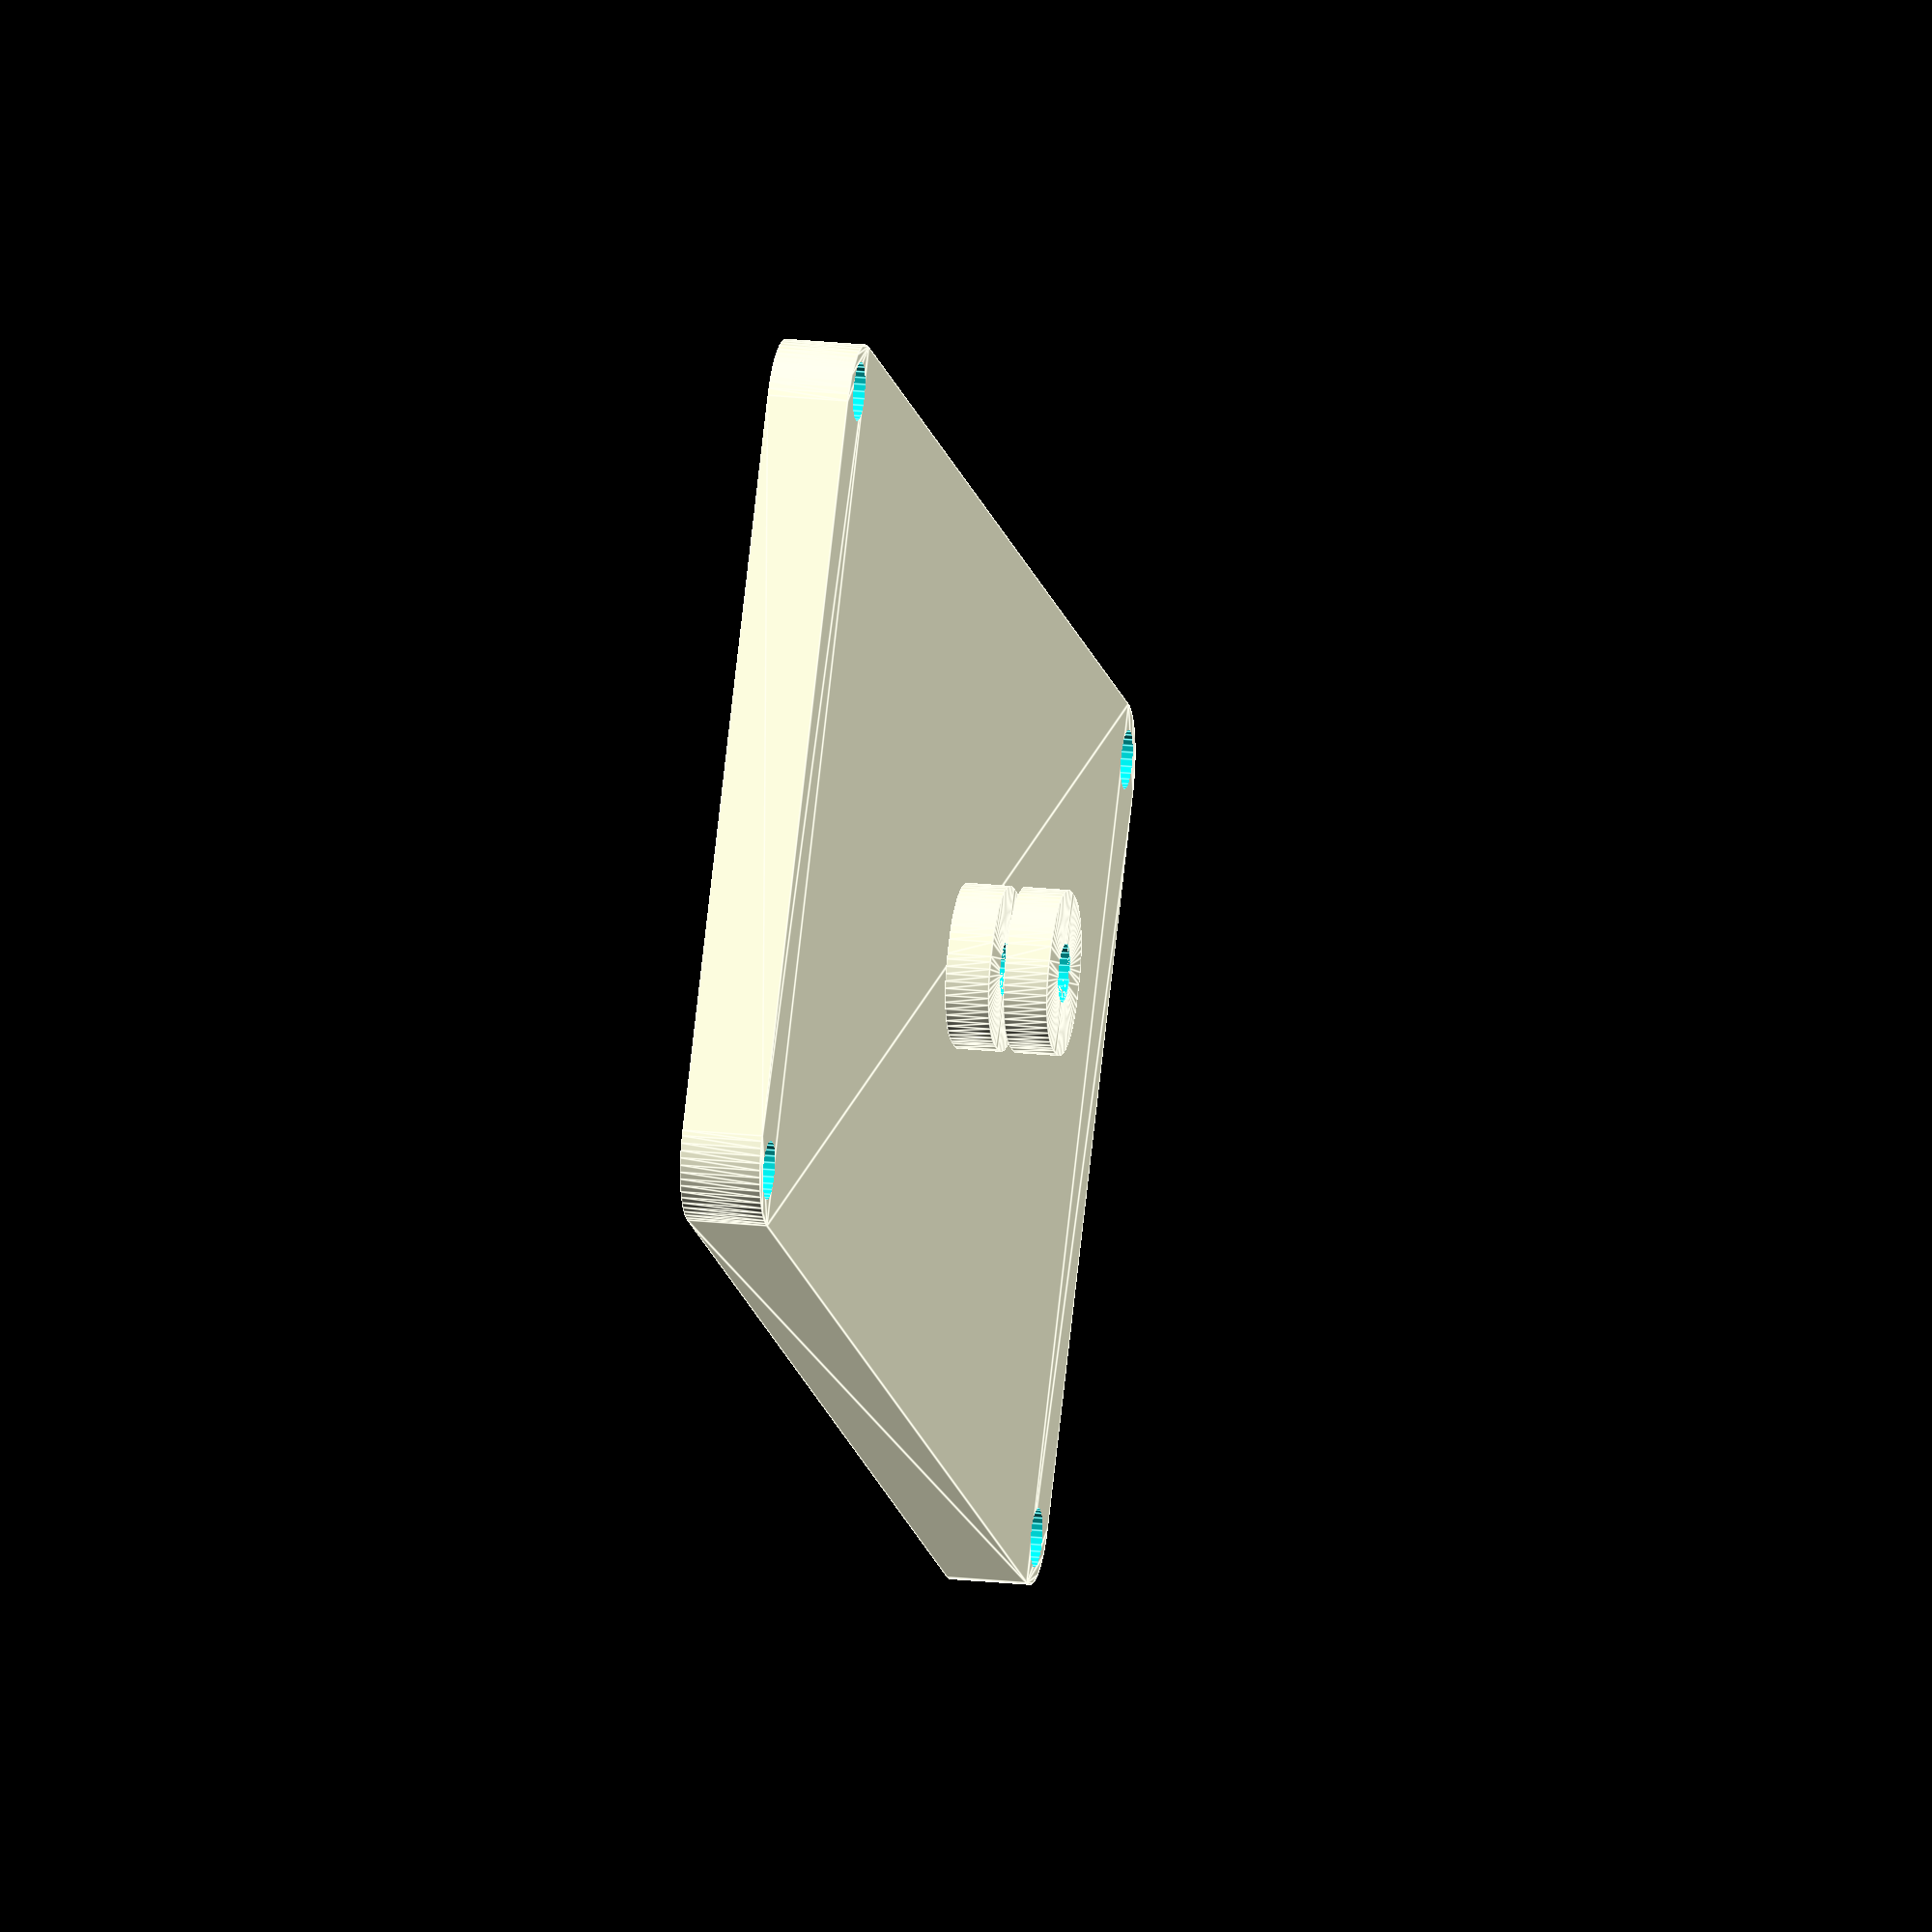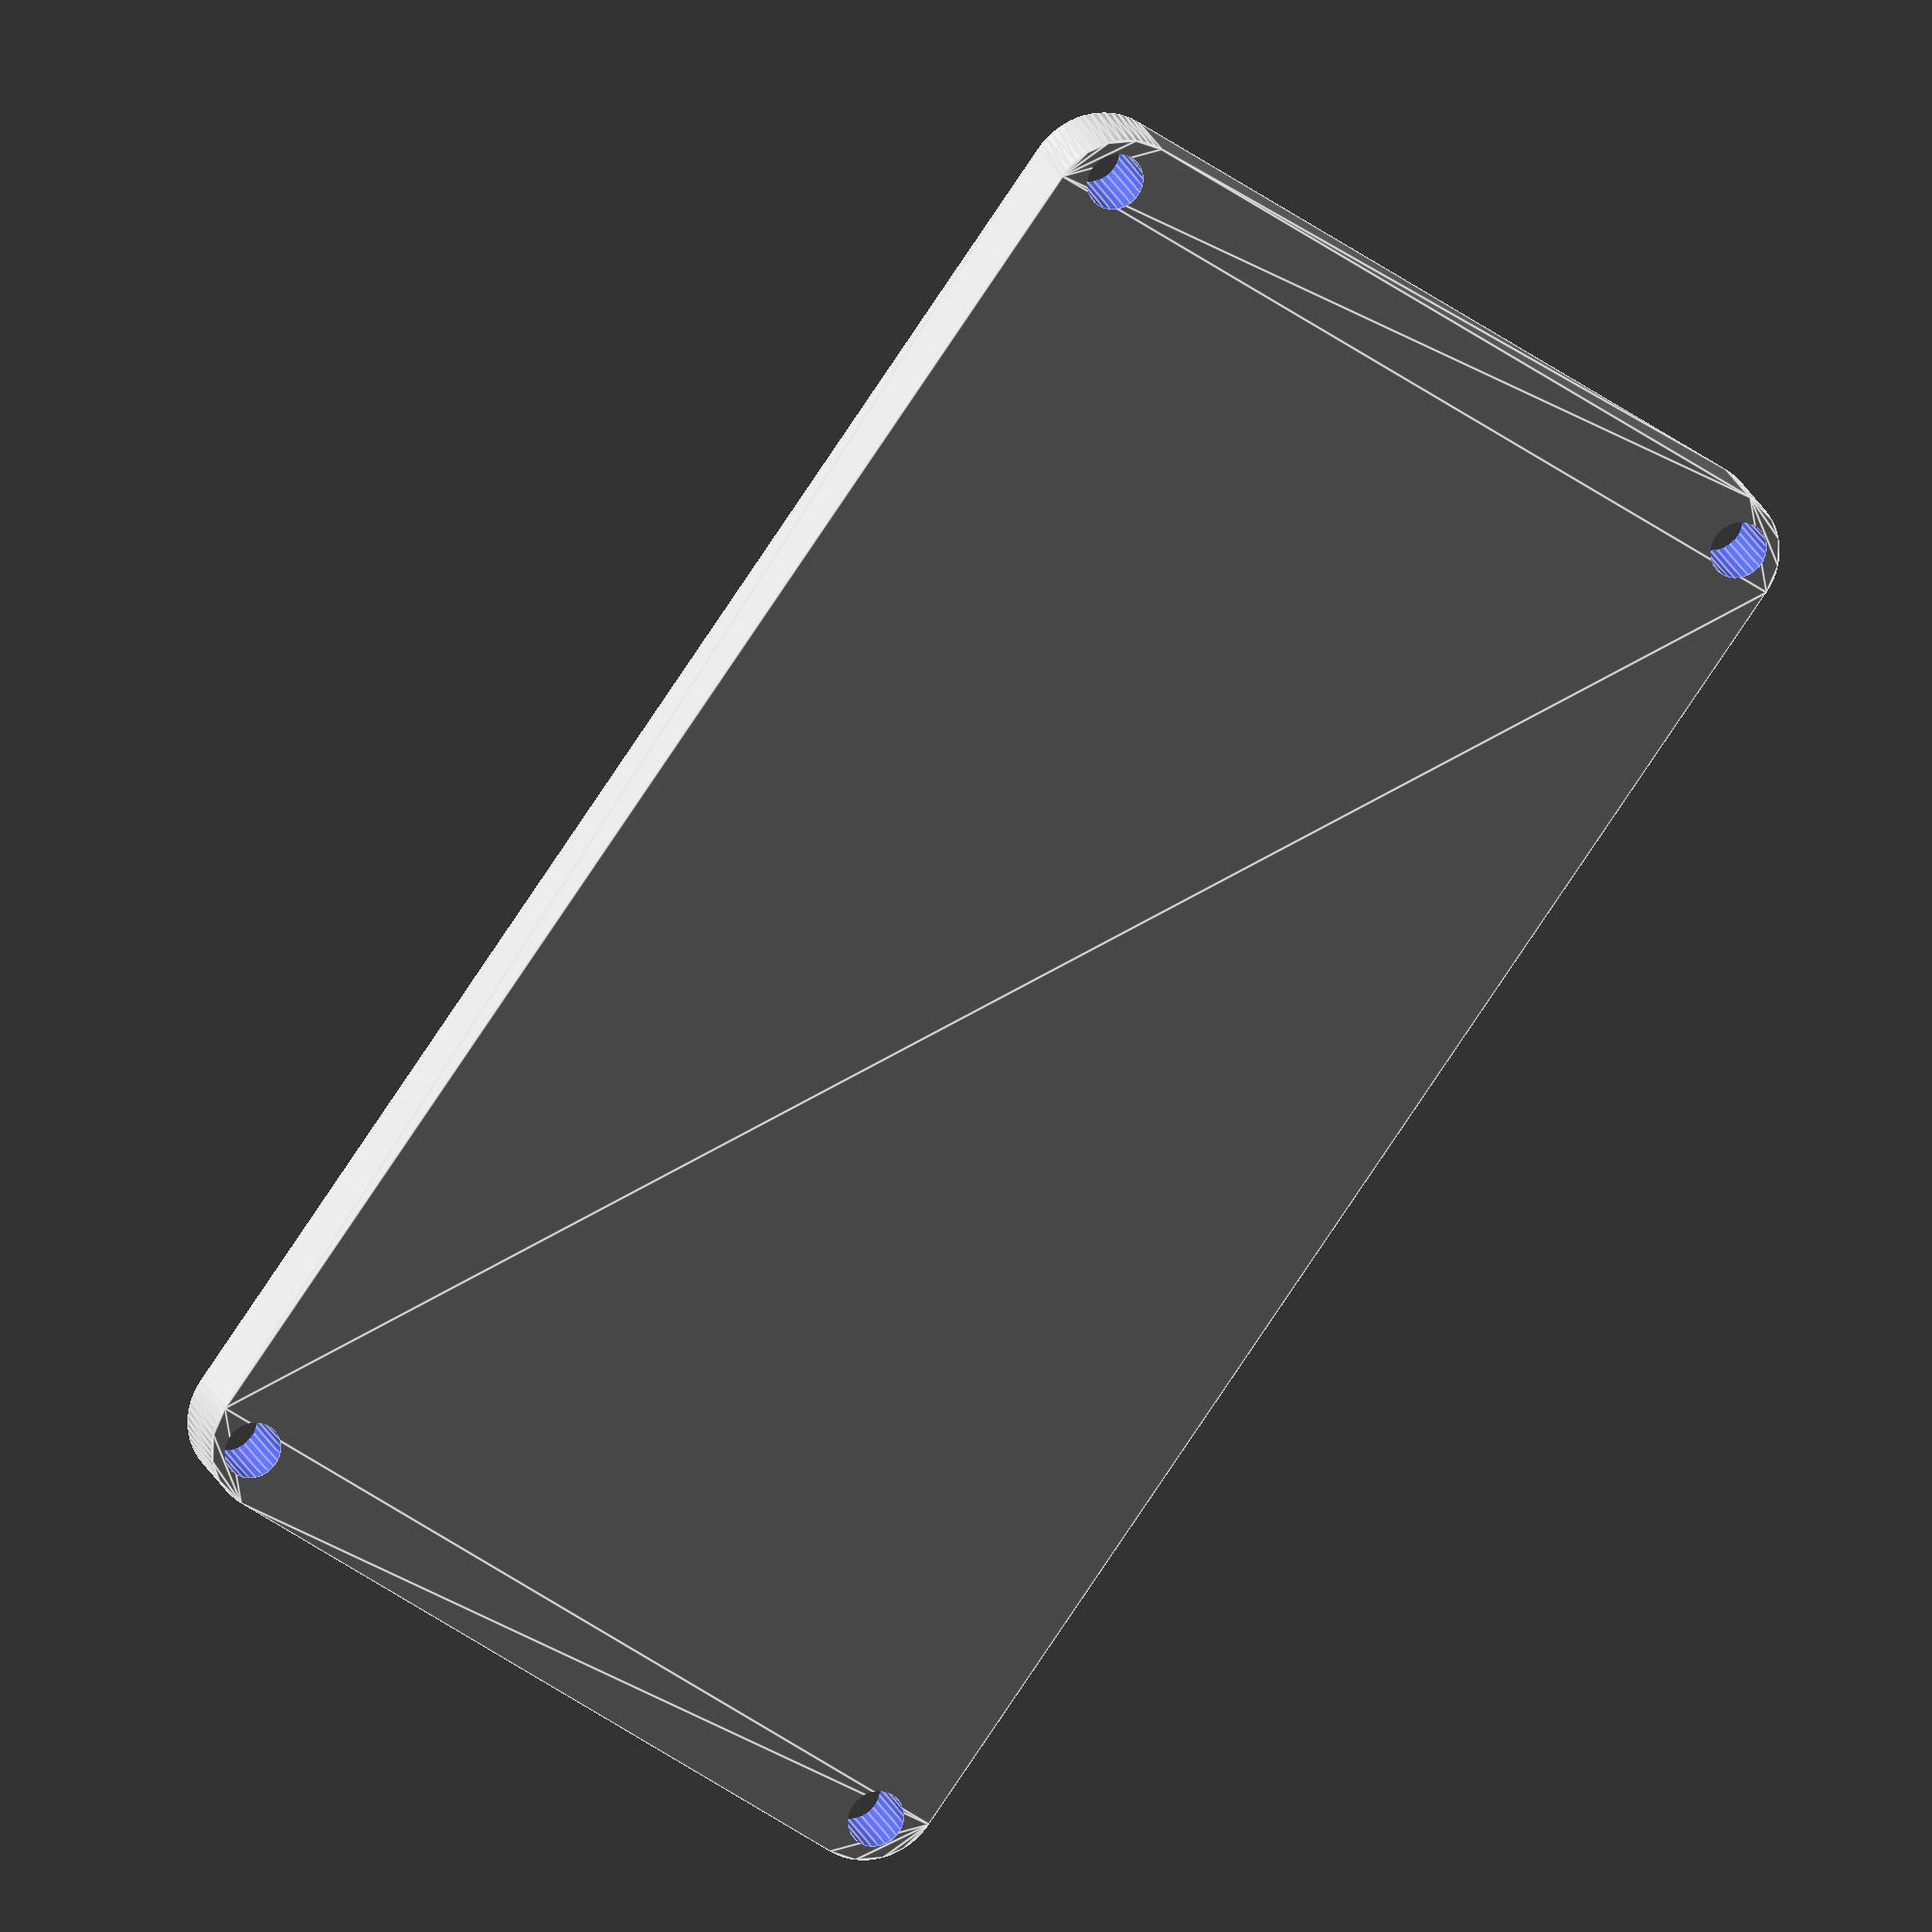
<openscad>
$fa=1/1;
$fs=1/2;
bissl=1/100;

part="NOSTL_all";//[frame_outer,frame_spacer,led_holder,NOSTL_all]

/* [general shape and size] */
outer_square=[101,51];
led_space=3;
d=4;

/* [walls, protrusions] */
hor_wall=3;
inner_offset=2;
outer_offset=1;
lip_width=4;

/* [holding led strip] */
led_width=10.5;
led_dist=1.6;
led_thickness=1;
led_hold=1.5;
even=true;
perpendicular=true;

module contact_line(film_x,film_y,lip_width) {
  roof(method="voronoi", convexity=3) difference() {
    offset(r=lip_width) square([film_x,film_y],center=true);
    square([film_x,film_y],center=true);
  }
}

module frame(film_x,film_y,inner_offset,outer_offset,lip_width,thickness,d,upper_feature,lower_feature) {
  difference() {
    union() {
      linear_extrude(height=thickness,convexity=2) difference() {
        offset(r=lip_width+outer_offset) square([film_x,film_y],center=true);
        square([film_x-2*inner_offset,film_y-2*inner_offset],center=true);
      }   
    if(upper_feature)translate([0,0,thickness])contact_line(film_x=film_x,film_y=film_y,lip_width=lip_width);
    }
    if(lower_feature) translate([0,0,-bissl])contact_line(film_x=film_x,film_y=film_y,lip_width=lip_width);
    for (i=[-0.5,0.5]) for (j=[-0.5,0.5]) 
      translate([i*(film_x+lip_width+outer_offset-inner_offset),j*(film_y+lip_width+outer_offset-inner_offset),-bissl])
        cylinder(d=d,h=thickness+lip_width/2+2*bissl);
  }
}

module led_holder(l_film_x,l_film_y,s_film_x,s_film_y,thickness,lip_width,outer_offset,inner_offset,led_width,led_thickness,led_dist,led_hold,d,perpendicular,even) {
  start=even?led_width/2+led_dist/2:0;
  orientation=perpendicular?90:0;
  
  module ledgrid() {
   rotate(orientation) for (shift=[start:led_width+led_dist:(perpendicular?l_film_y:l_film_x)/2-led_width/2]) for (m=[[0,0],[1,0]]) mirror(m)
   translate([shift,0]) square([led_width,(perpendicular?l_film_x:l_film_y)+lip_width],center=true);
  }
   
  difference() {
    linear_extrude(height=thickness,convexity=2) difference() {
      offset(r=lip_width+outer_offset) square([l_film_x,l_film_y],center=true);
      if(s_film_x!=0 && s_film_y!=0) square([s_film_x-2*inner_offset,s_film_y-2*inner_offset],center=true);      
    }
    translate([0,0,thickness+bissl]) mirror([0,0,1]) contact_line(film_x=l_film_x,film_y=l_film_y,lip_width=lip_width);
    translate([0,0,-bissl]) contact_line(film_x=s_film_x,film_y=s_film_y,lip_width=lip_width);
    translate([0,0,thickness-led_thickness-led_hold]) linear_extrude(height=led_thickness,convexity=2) ledgrid();
    translate([0,0,thickness-led_hold]) roof(convexity=4) ledgrid();  
     for (f1=[[0,0,0],[0,1,0]]) for (f2=[[0,0,0],[1,0,0]]) mirror(f1) mirror(f2) {
      translate([(l_film_x+lip_width+outer_offset-inner_offset)/2,(l_film_y+lip_width+outer_offset-inner_offset)/2,-bissl])
        cylinder(d=d,h=thickness+lip_width/2+2*bissl);
      if(s_film_x!=0 && s_film_y!=0) translate([(s_film_x+lip_width+outer_offset-inner_offset)/2,(s_film_y+lip_width+outer_offset-inner_offset)/2,-bissl])
        cylinder(d=d,h=thickness+lip_width/2+2*bissl);
    }    
  }      
}

if (part=="frame_outer") frame(film_x=outer_square[0],film_y=outer_square[1],inner_offset=inner_offset,outer_offset=outer_offset,lip_width=lip_width,thickness=hor_wall,d=d,true,false);
if (part=="frame_spacer") frame(film_x=outer_square[0],film_y=outer_square[1],inner_offset=inner_offset,outer_offset=outer_offset,lip_width=lip_width,thickness=led_space,d=d,true,true);
if (part=="led_holder") led_holder(l_film_x=outer_square[0],l_film_y=outer_square[1],s_film_x=0,s_film_y=0,thickness=hor_wall+led_thickness+led_hold,lip_width=lip_width,outer_offset=outer_offset,inner_offset=inner_offset,led_width=led_width,led_thickness=led_thickness,led_dist=led_dist,led_hold=led_hold,d=d,perpendicular=perpendicular,even=even);

//think of a better way of writing such assemblies more elegantly
if (part=="NOSTL_all") {
  frame(film_x=outer_square[0],film_y=outer_square[1],inner_offset=inner_offset,outer_offset=outer_offset,lip_width=lip_width,thickness=hor_wall,d=d,true,false); translate([0,0,hor_wall+1]) {
  frame(film_x=outer_square[0],film_y=outer_square[1],inner_offset=inner_offset,outer_offset=outer_offset,lip_width=lip_width,thickness=led_space,d=d,true,true); translate([0,0,led_space+1]) {
  translate([0,0,hor_wall+led_thickness+led_hold]) mirror([0,0,1]) led_holder(l_film_x=outer_square[0],l_film_y=outer_square[1],s_film_x=0,s_film_y=0,thickness=hor_wall+led_thickness+led_hold,lip_width=lip_width,outer_offset=outer_offset,inner_offset=inner_offset,led_width=led_width,led_thickness=led_thickness,led_dist=led_dist,led_hold=led_hold,d=d,perpendicular=perpendicular,even=even); translate([0,0,hor_wall+led_thickness+led_hold+1]);
}
}
}
</openscad>
<views>
elev=160.4 azim=147.0 roll=78.1 proj=o view=edges
elev=159.0 azim=305.7 roll=197.2 proj=o view=edges
</views>
